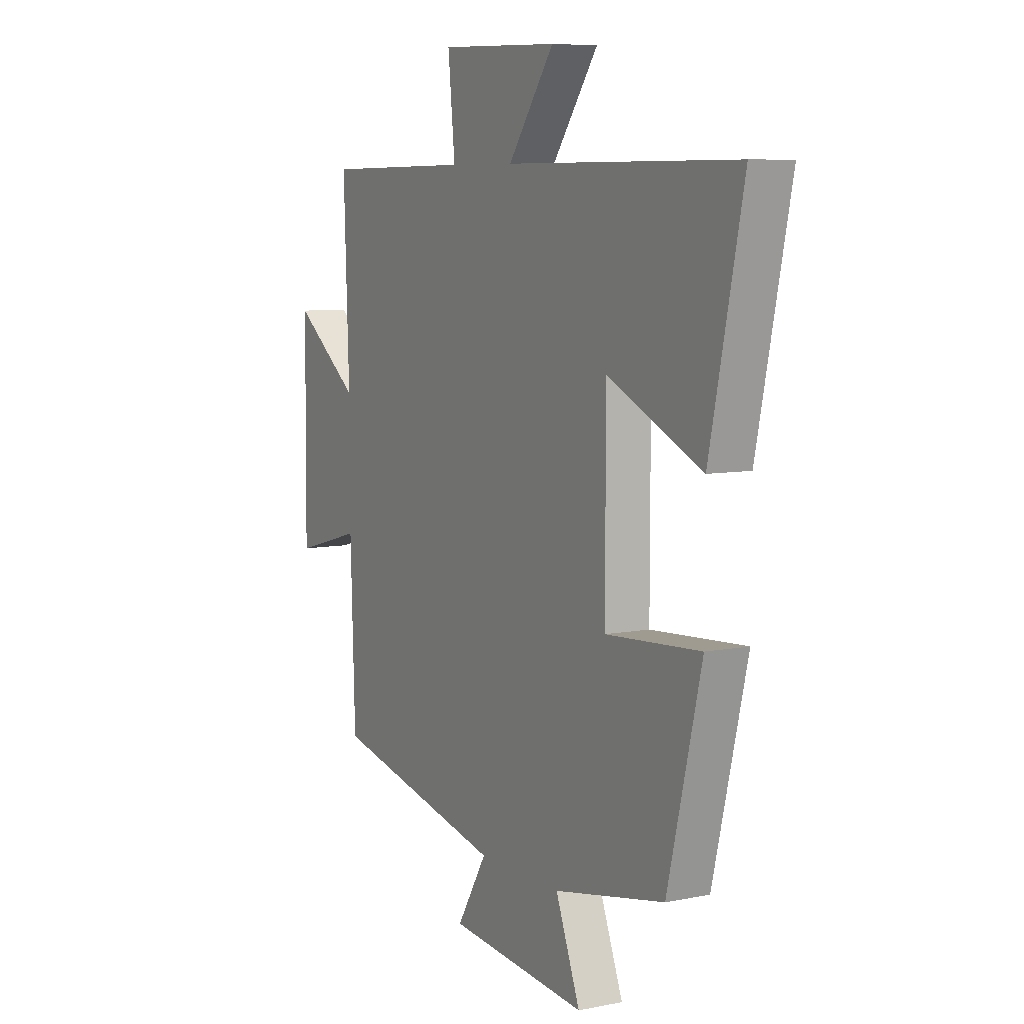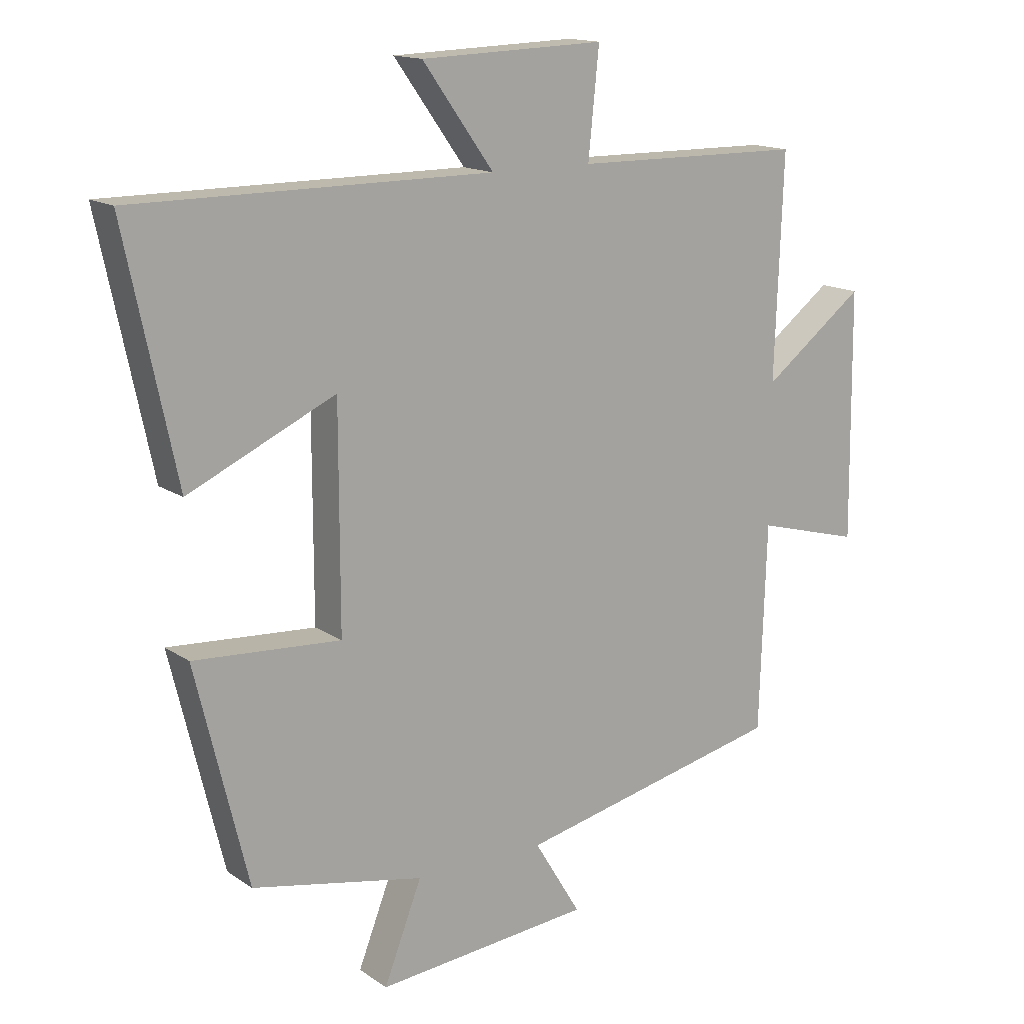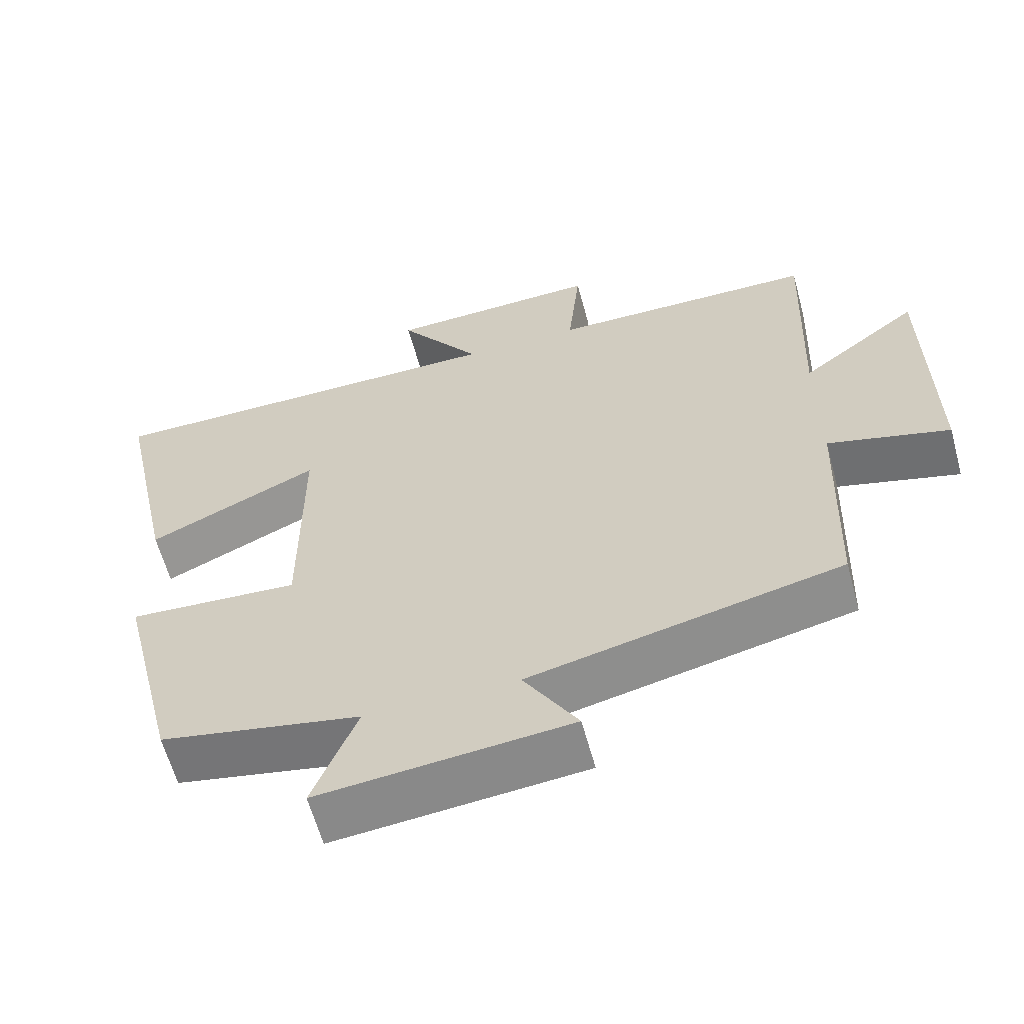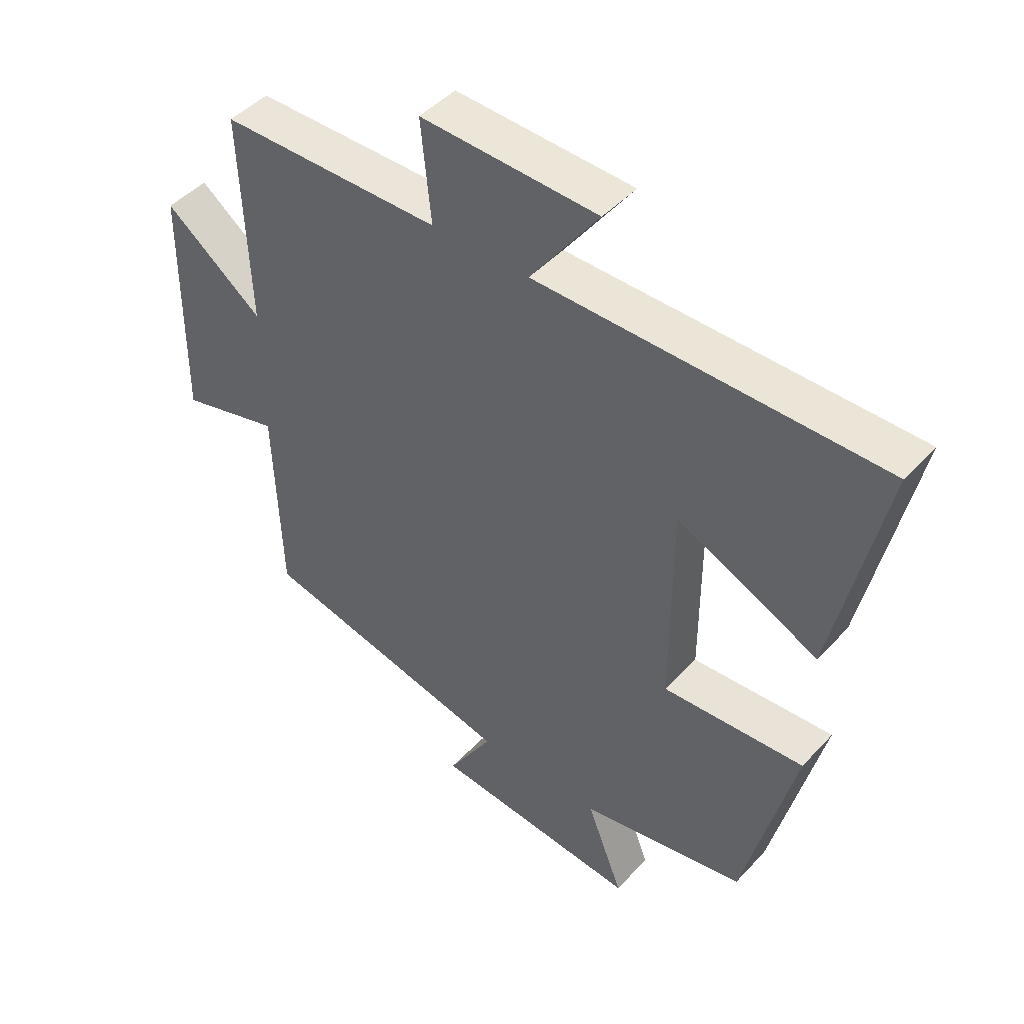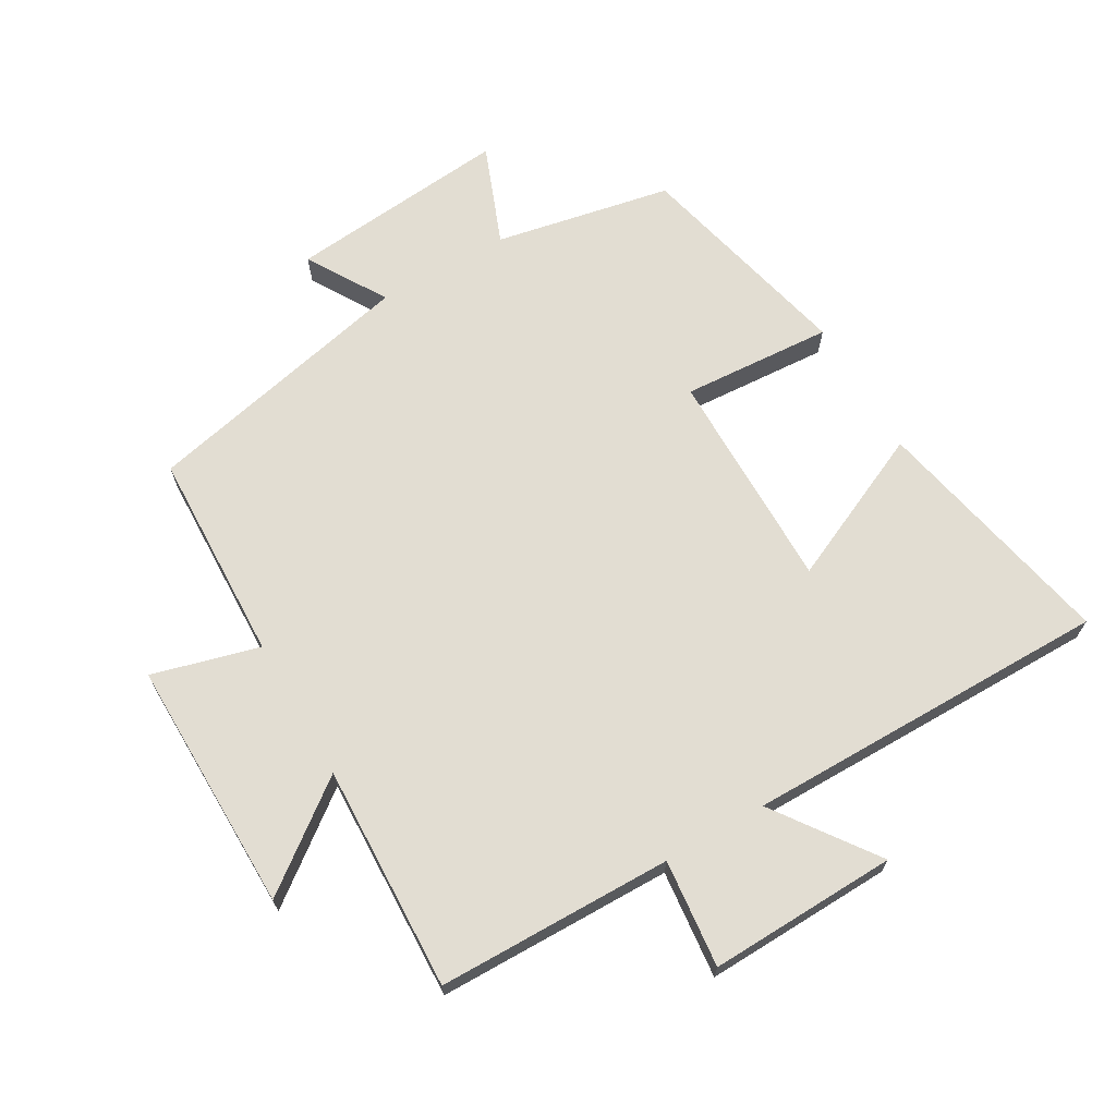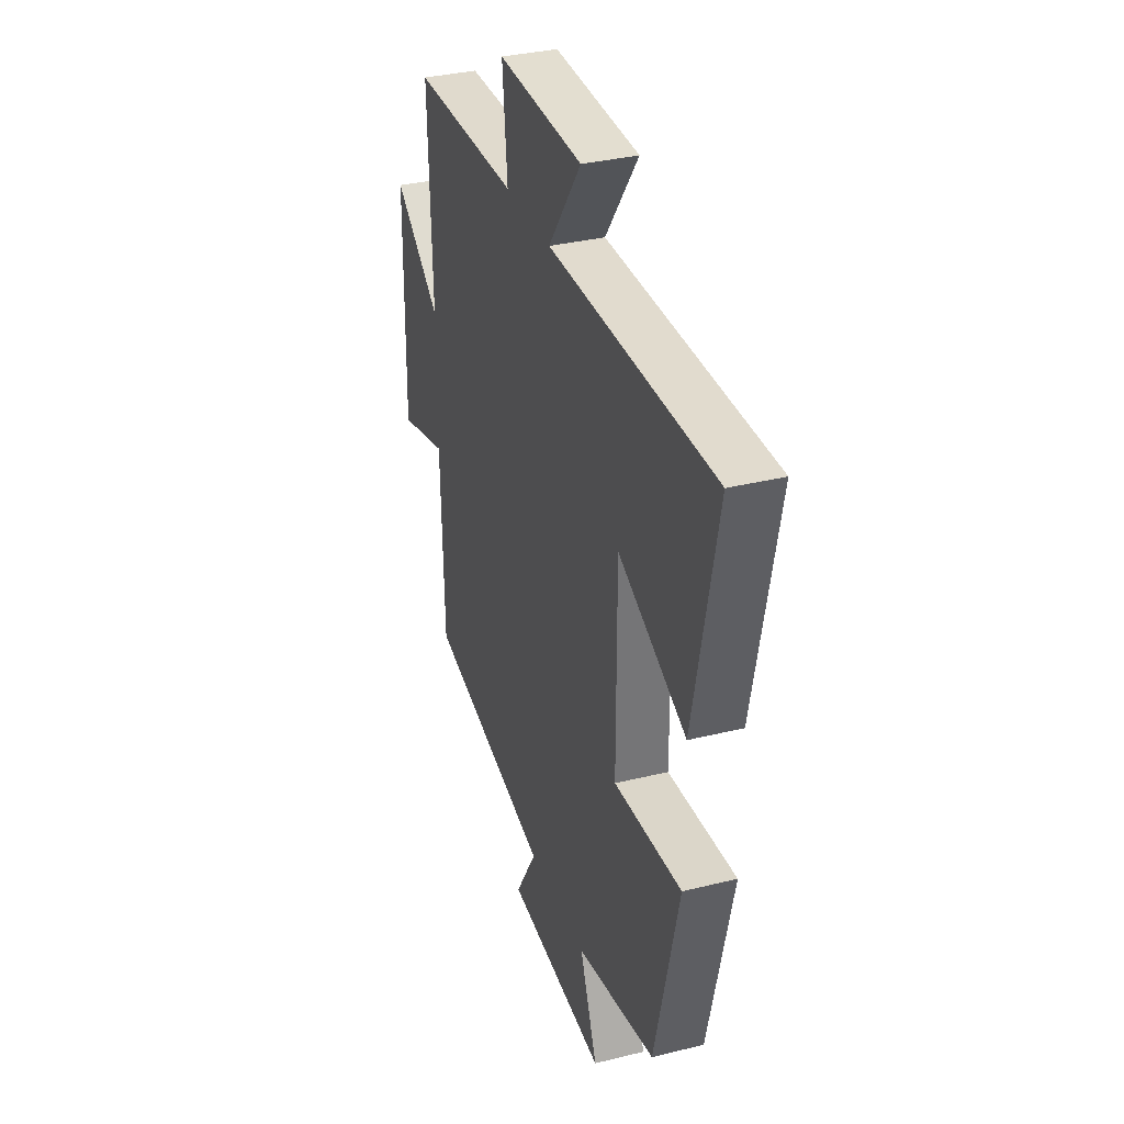
<metadata>
{"format":"obj","ext":"obj","renderer":"f3d","projection":"perspective","resolution":1024,"background":"white","views":[{"elev":7.5,"azim":60.3,"up":"+Z"},{"elev":15.0,"azim":144.7,"up":"+Z"},{"elev":-61.3,"azim":-164.8,"up":"+Z"},{"elev":45.9,"azim":39.7,"up":"+Z"},{"elev":68.3,"azim":-30.0,"up":"+Y"},{"elev":33.8,"azim":71.4,"up":"+Z"}]}
</metadata>
<code>
v 0.417 0.07 -0.446
v 0.144 0.07 -0.5
v 0.204 0.07 -0.654
v -0.138 0.07 -0.622
v -0.064 0.07 -0.5
v -0.489 0.07 -0.405
v -0.5 0.07 -0.078
v -0.666 0.07 -0.123
v -0.662 0.07 0.269
v -0.5 0.07 0.146
v -0.513 0.07 0.496
v -0.148 0.07 0.5
v -0.165 0.07 0.667
v 0.127 0.07 0.657
v 0.014 0.07 0.5
v 0.581 0.07 0.5
v 0.5 0.07 0.118
v 0.267 0.07 0.225
v 0.267 0.07 -0.119
v 0.5 0.07 -0.104
v 0.417 0 -0.446
v 0.144 0 -0.5
v 0.204 0 -0.654
v -0.138 0 -0.622
v -0.064 0 -0.5
v -0.489 0 -0.405
v -0.5 0 -0.078
v -0.666 0 -0.123
v -0.662 0 0.269
v -0.5 0 0.146
v -0.513 0 0.496
v -0.148 0 0.5
v -0.165 0 0.667
v 0.127 0 0.657
v 0.014 0 0.5
v 0.581 0 0.5
v 0.5 0 0.118
v 0.267 0 0.225
v 0.267 0 -0.119
v 0.5 0 -0.104
f 19 20 1 2
f 18 19 2
f 15 16 17 18
f 15 18 2
f 12 13 14 15
f 12 15 2
f 11 12 2
f 10 11 2
f 7 8 9 10
f 7 10 2
f 6 7 2
f 5 6 2
f 2 3 4 5
f 22 21 40 39
f 22 39 38
f 38 37 36 35
f 22 38 35
f 35 34 33 32
f 22 35 32
f 22 32 31
f 22 31 30
f 30 29 28 27
f 22 30 27
f 22 27 26
f 22 26 25
f 25 24 23 22
f 1 21 22 2
f 2 22 23 3
f 3 23 24 4
f 4 24 25 5
f 5 25 26 6
f 6 26 27 7
f 7 27 28 8
f 8 28 29 9
f 9 29 30 10
f 10 30 31 11
f 11 31 32 12
f 12 32 33 13
f 13 33 34 14
f 14 34 35 15
f 15 35 36 16
f 16 36 37 17
f 17 37 38 18
f 18 38 39 19
f 19 39 40 20
f 20 40 21 1

</code>
